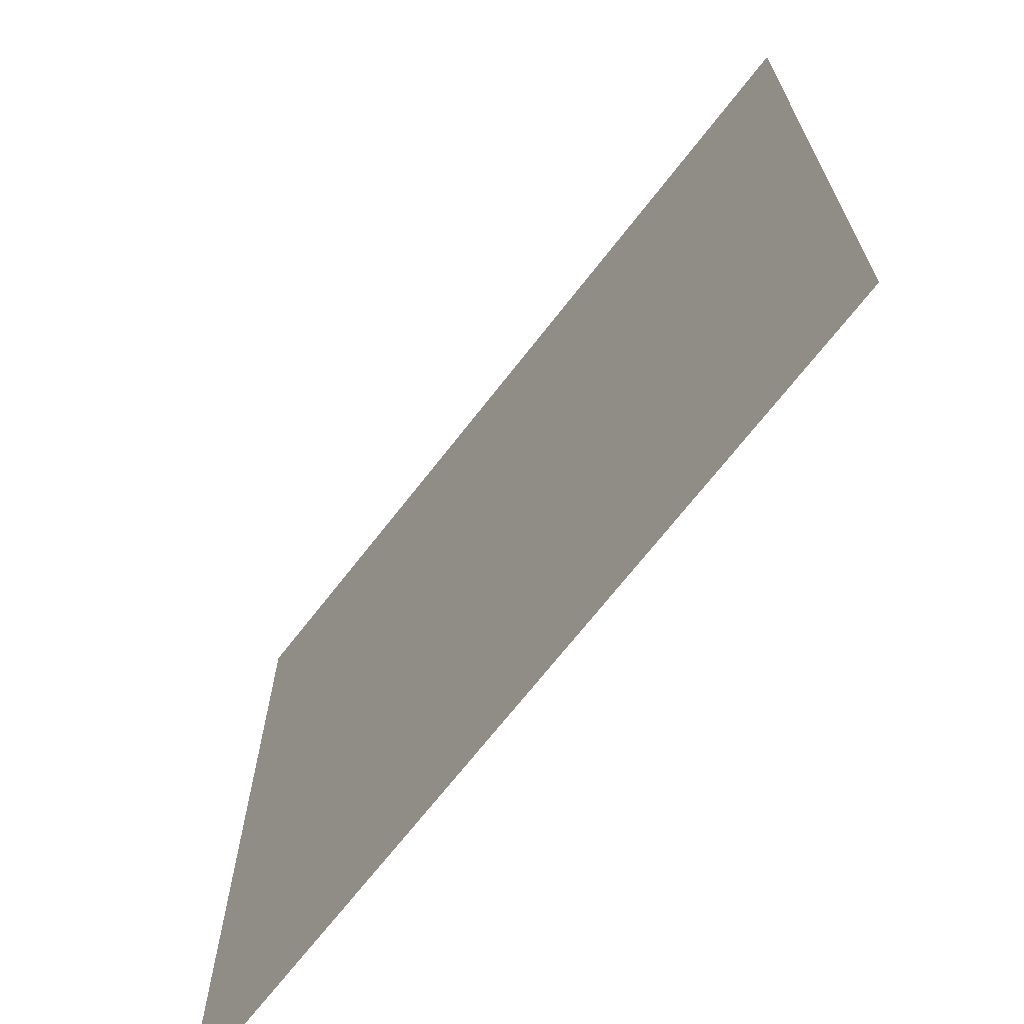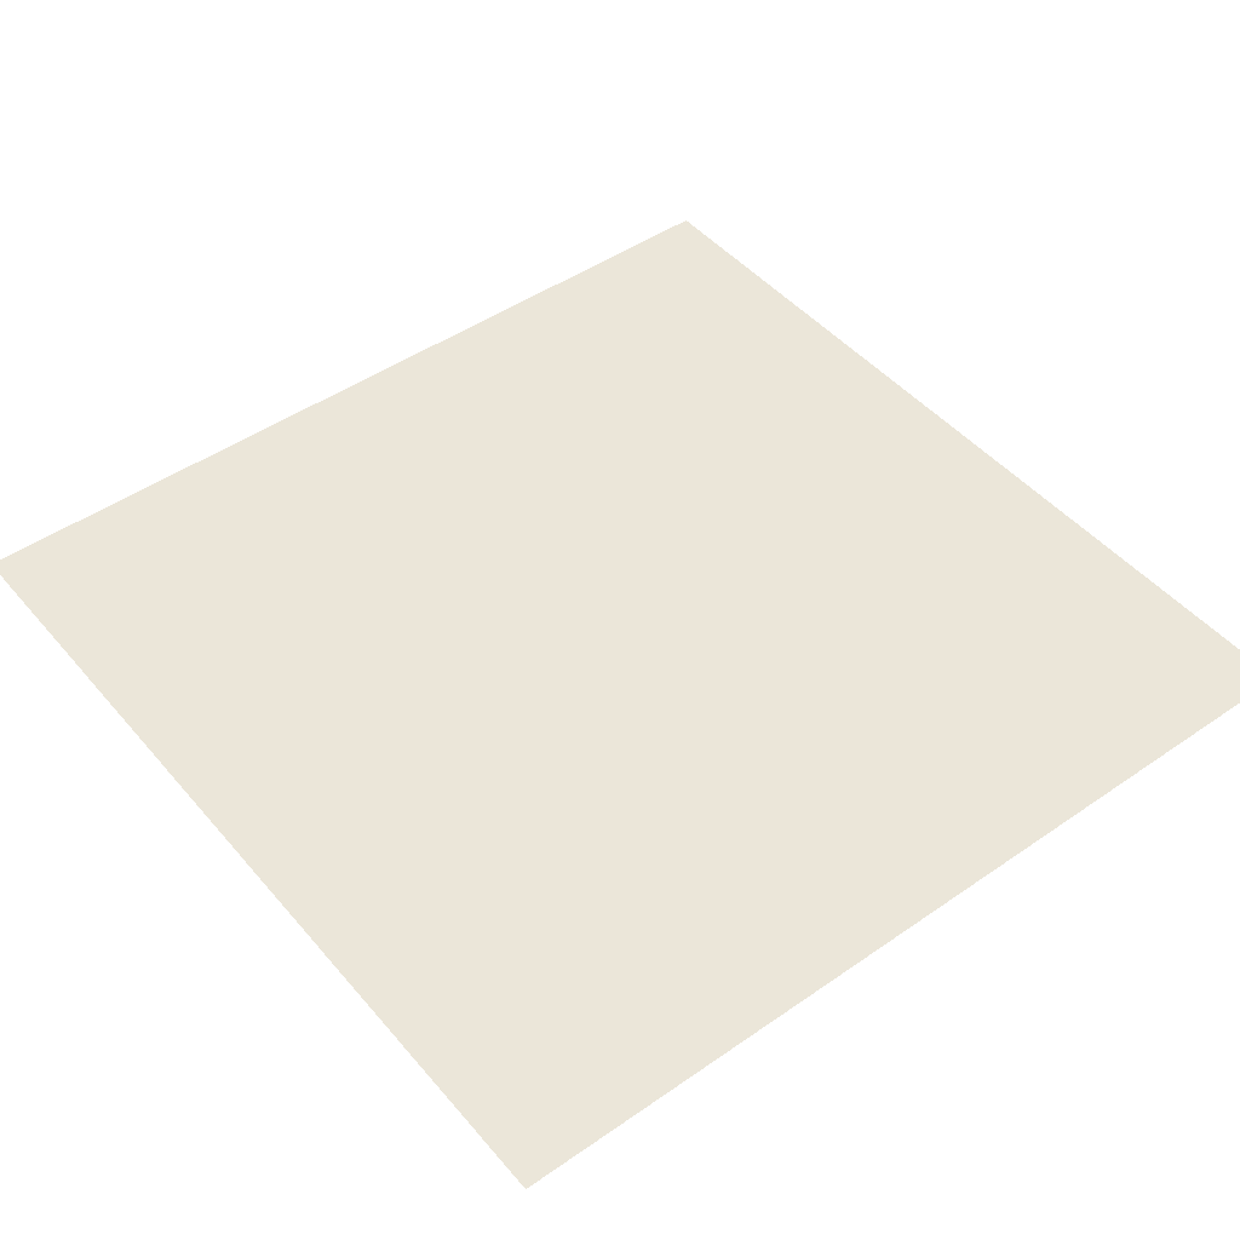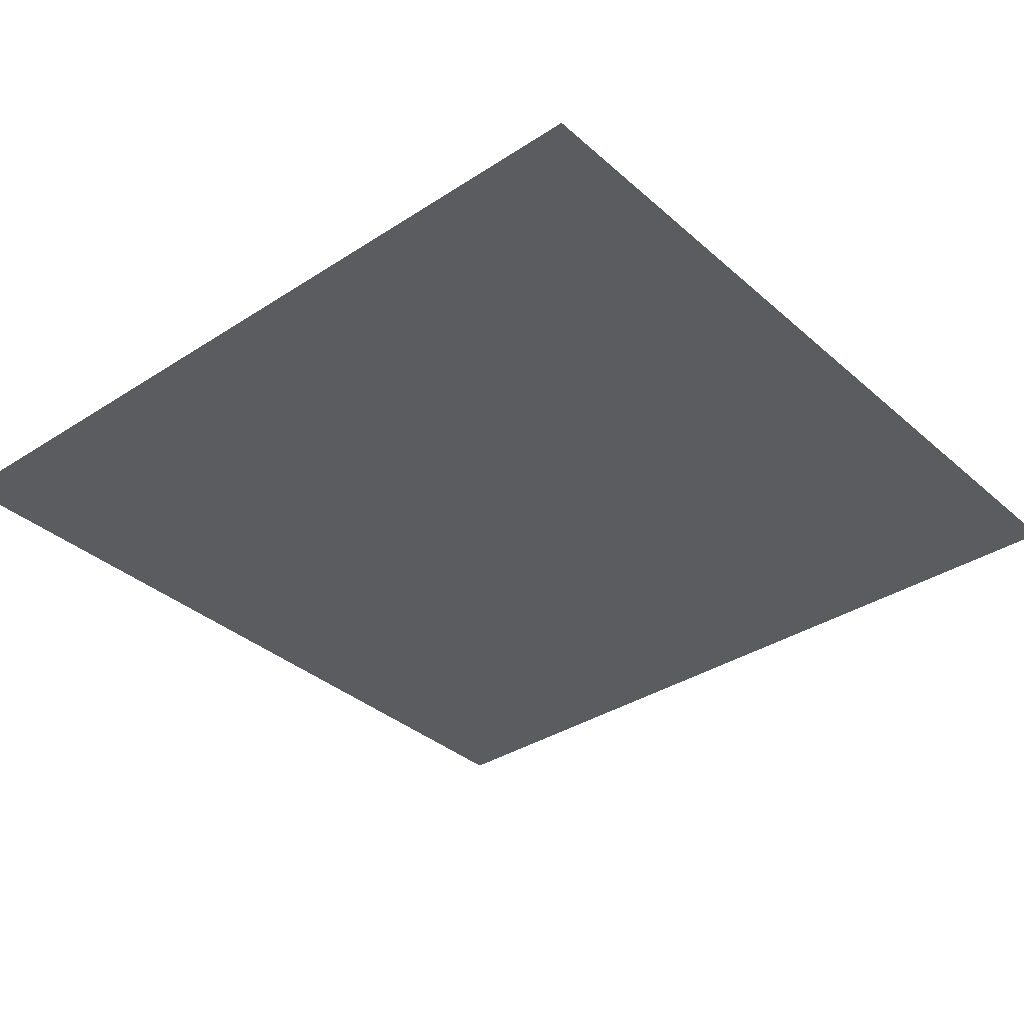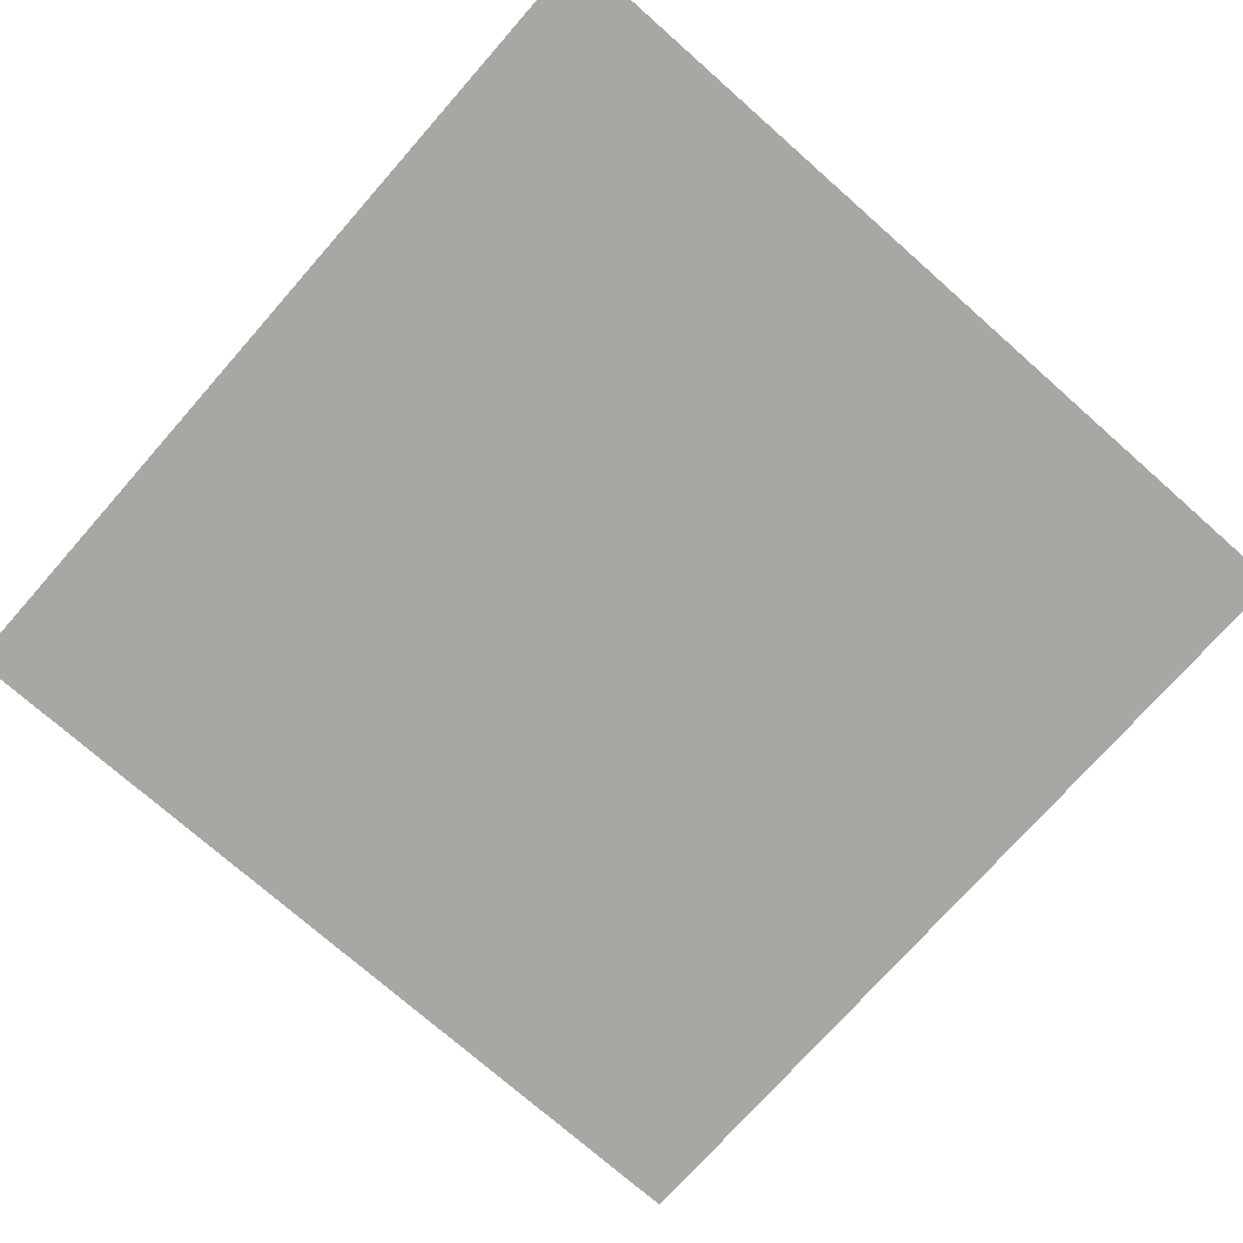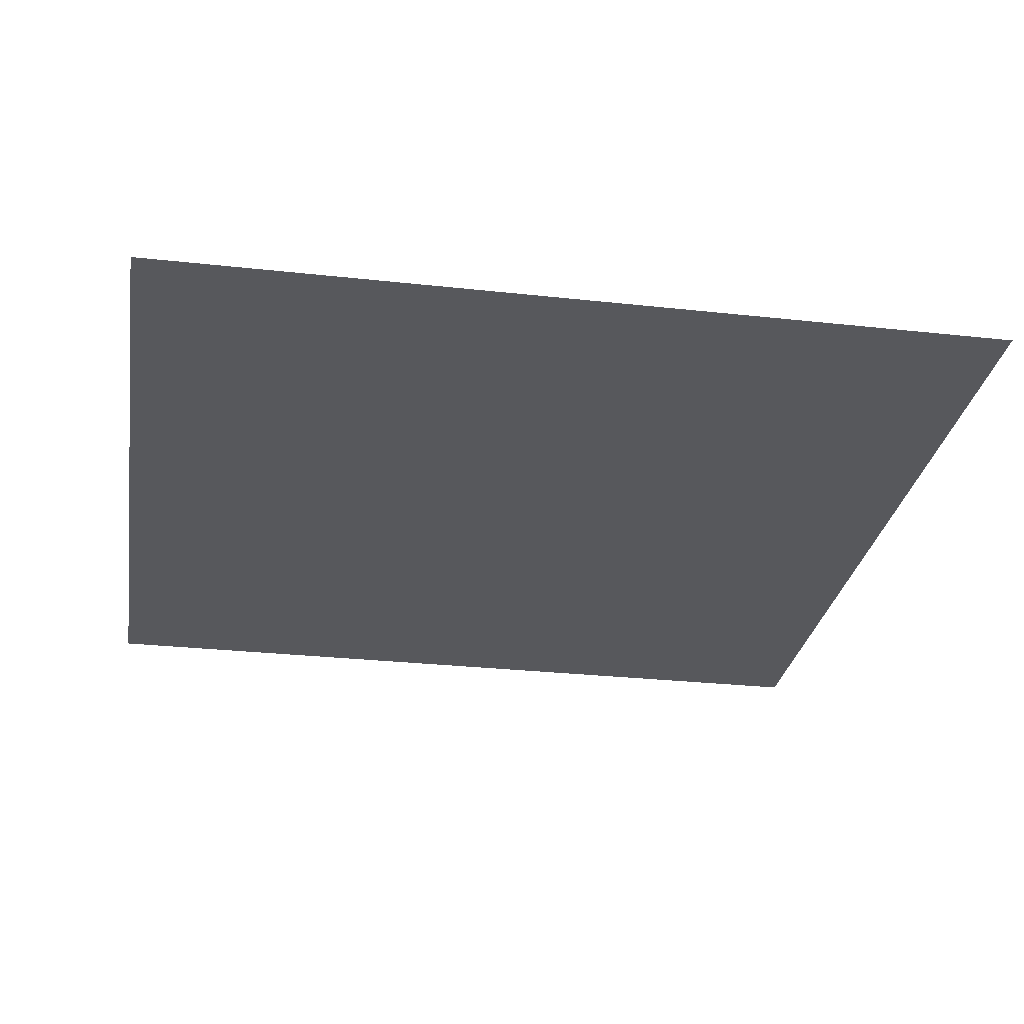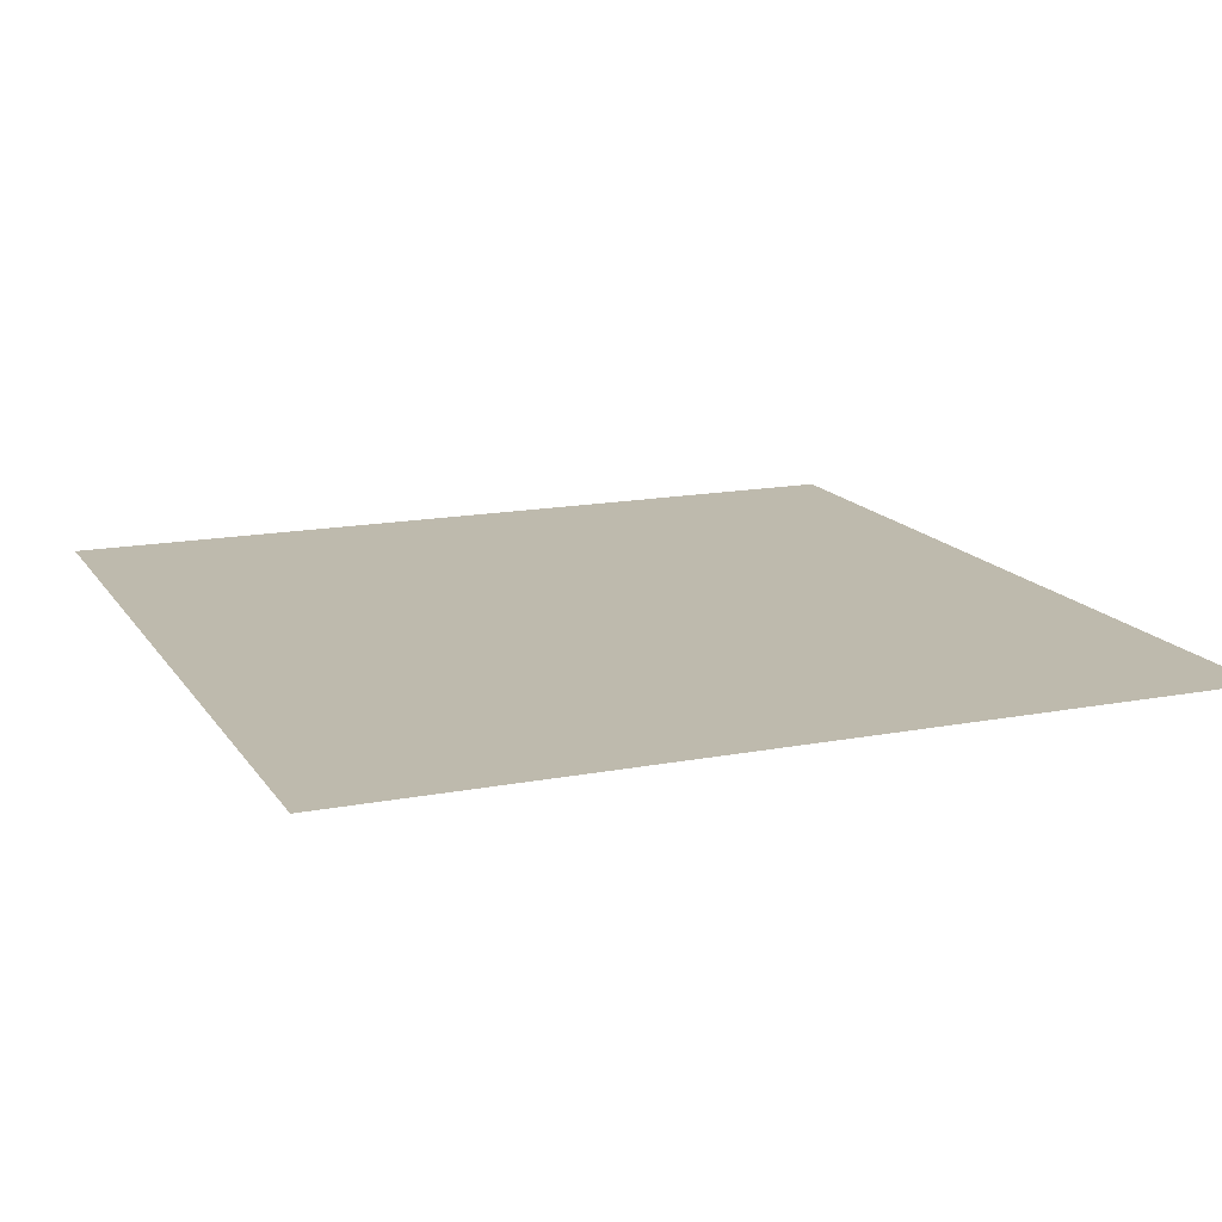
<metadata>
{"format":"obj","ext":"obj","renderer":"f3d","projection":"perspective","resolution":1024,"background":"white","views":[{"elev":-69.2,"azim":52.2,"up":"+Y"},{"elev":47.0,"azim":141.9,"up":"+Z"},{"elev":-35.2,"azim":-49.2,"up":"+Z"},{"elev":-74.5,"azim":-41.4,"up":"+Z"},{"elev":-28.6,"azim":80.6,"up":"+Z"},{"elev":15.4,"azim":157.8,"up":"+Z"}]}
</metadata>
<code>
v -1 -20 0
v -2 -20 0
v -2 -19 0
v -1 -19 0
v -2 -20 0
v -3 -20 0
v -3 -19 0
v -2 -19 0
v -1 -21 0
v -2 -21 0
v -2 -20 0
v -1 -20 0
v -2 -21 0
v -3 -21 0
v -3 -20 0
v -2 -20 0
g Primer-Piso_mesh_0056
f 1 2 3 4
f 5 6 7 8
f 9 10 11 12
f 13 14 15 16

</code>
